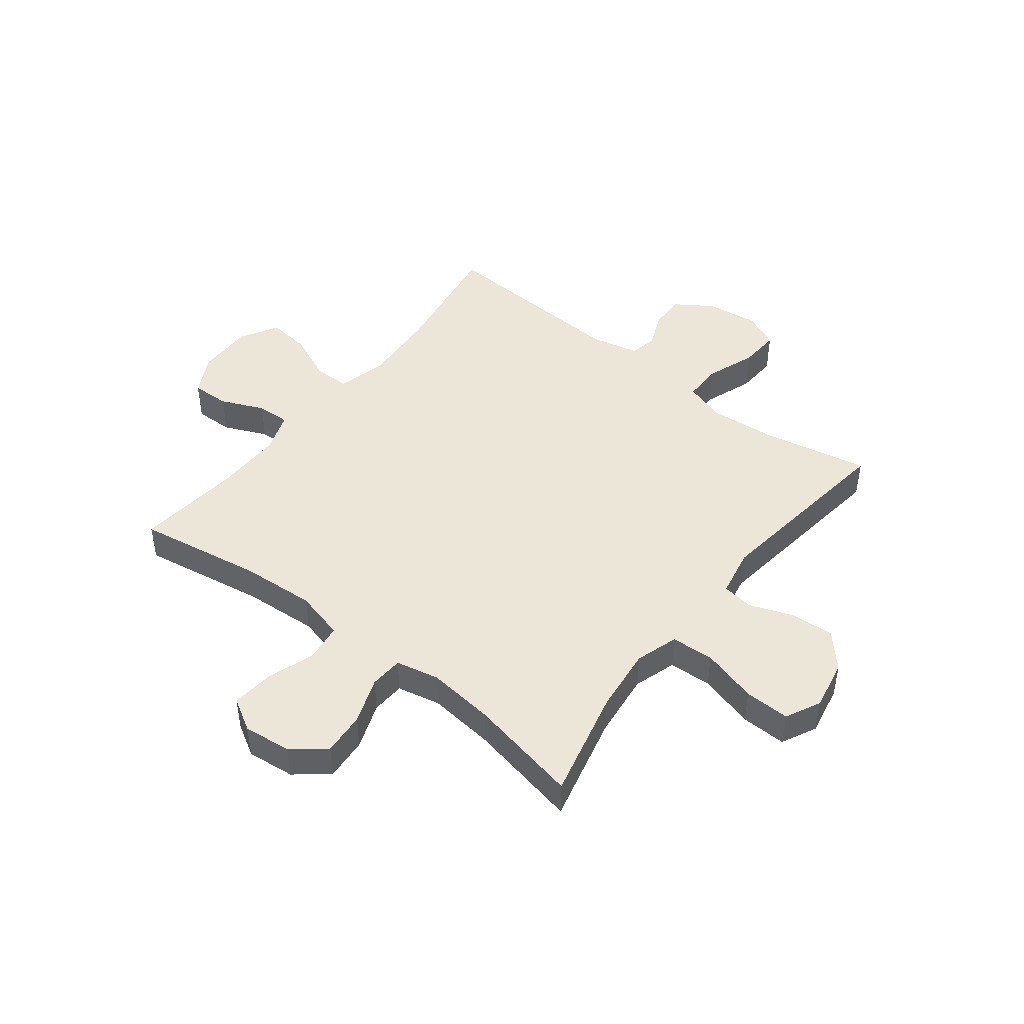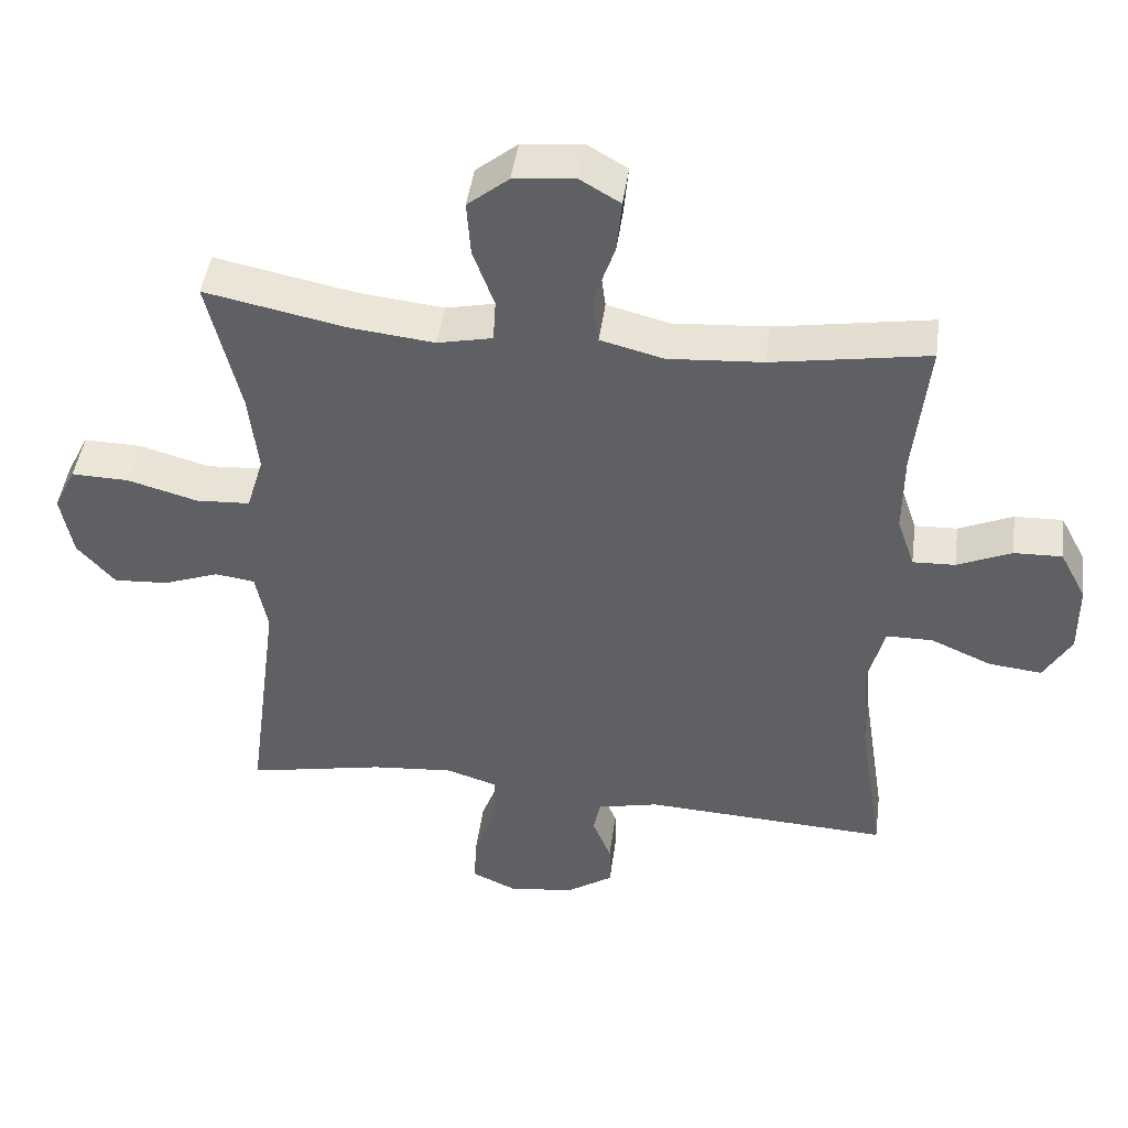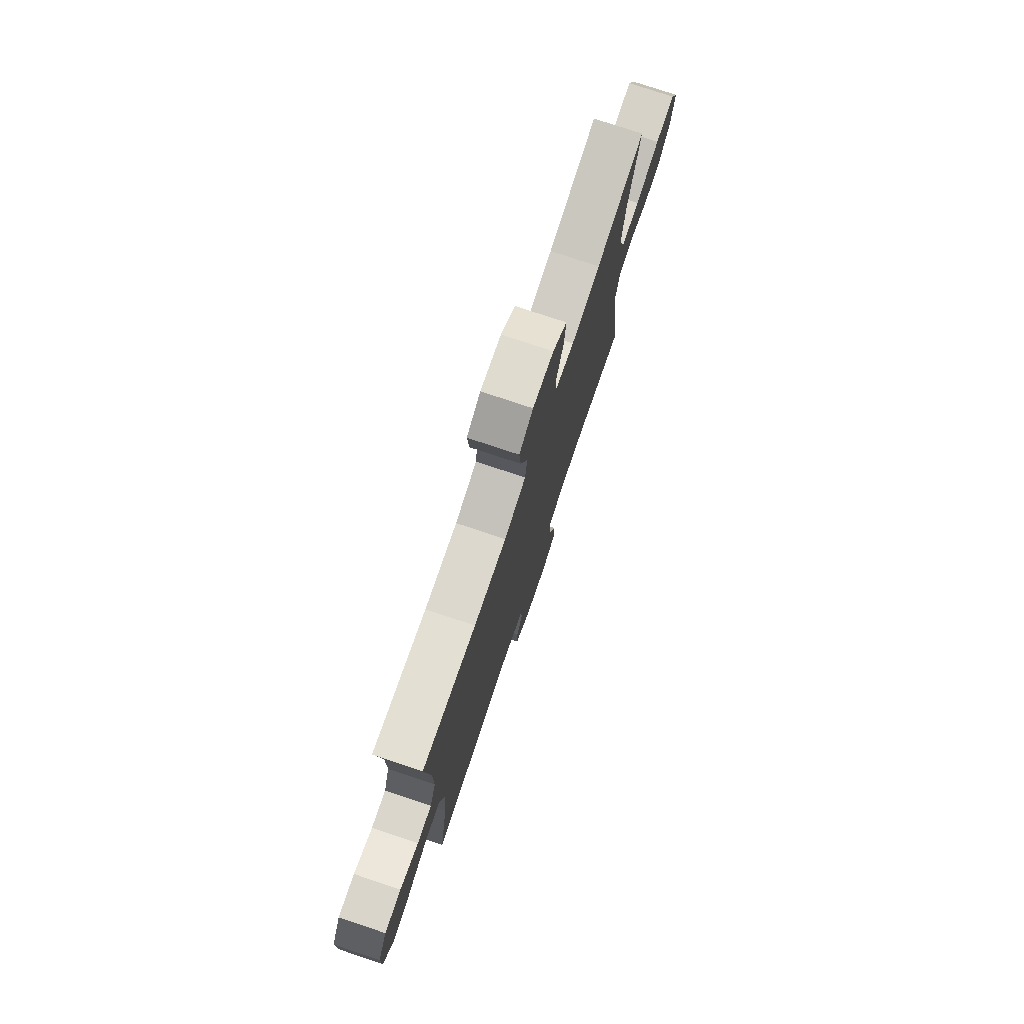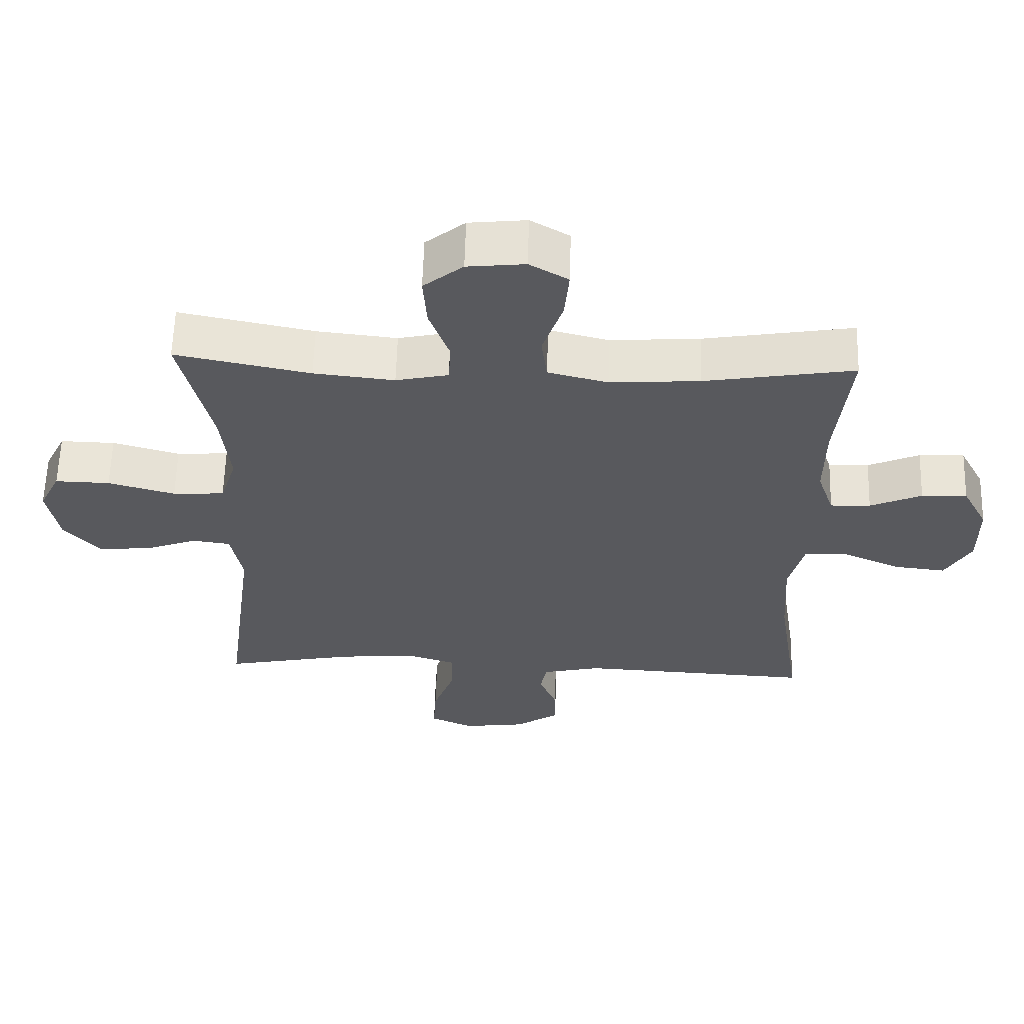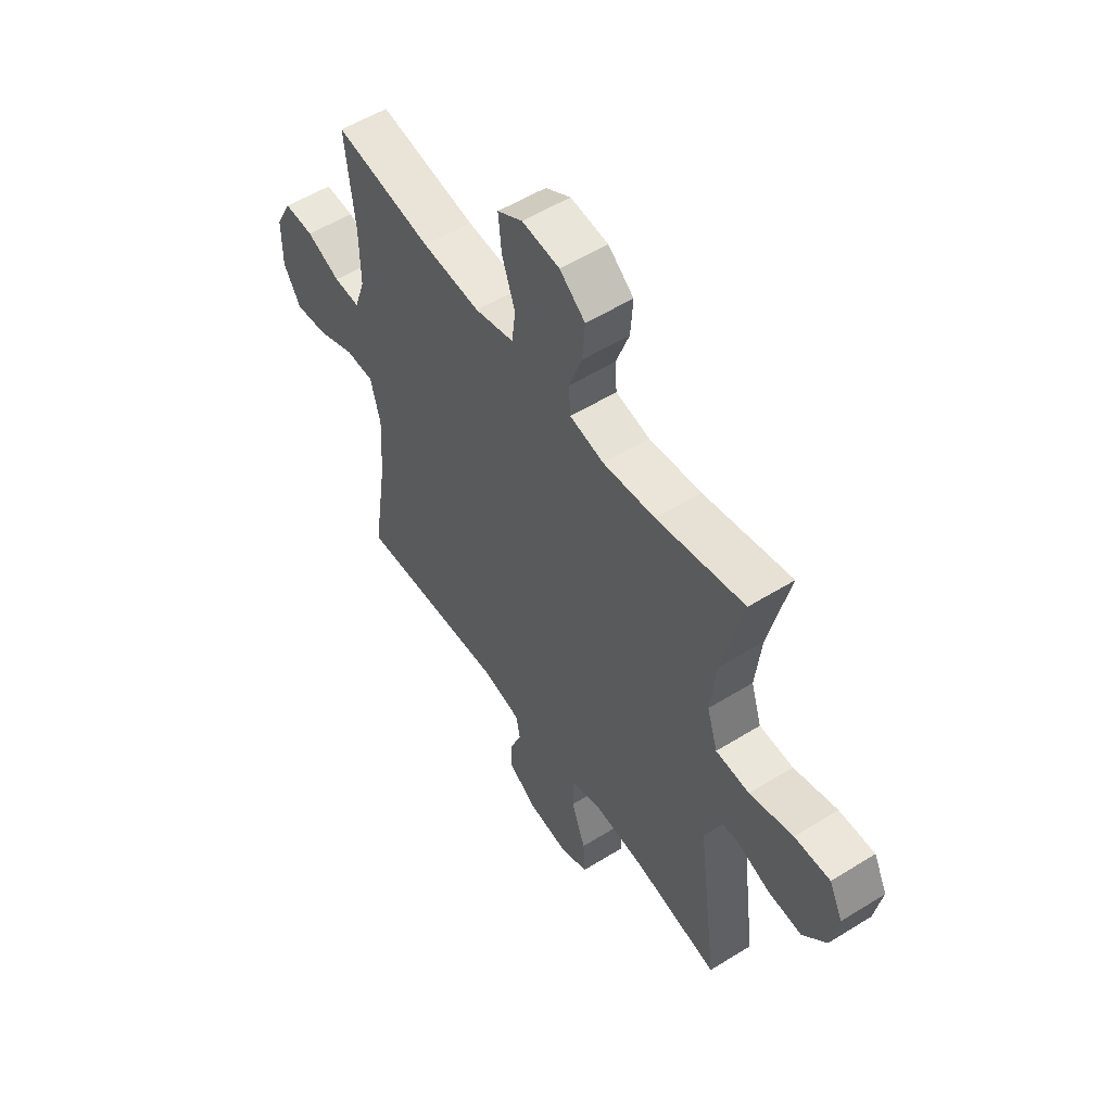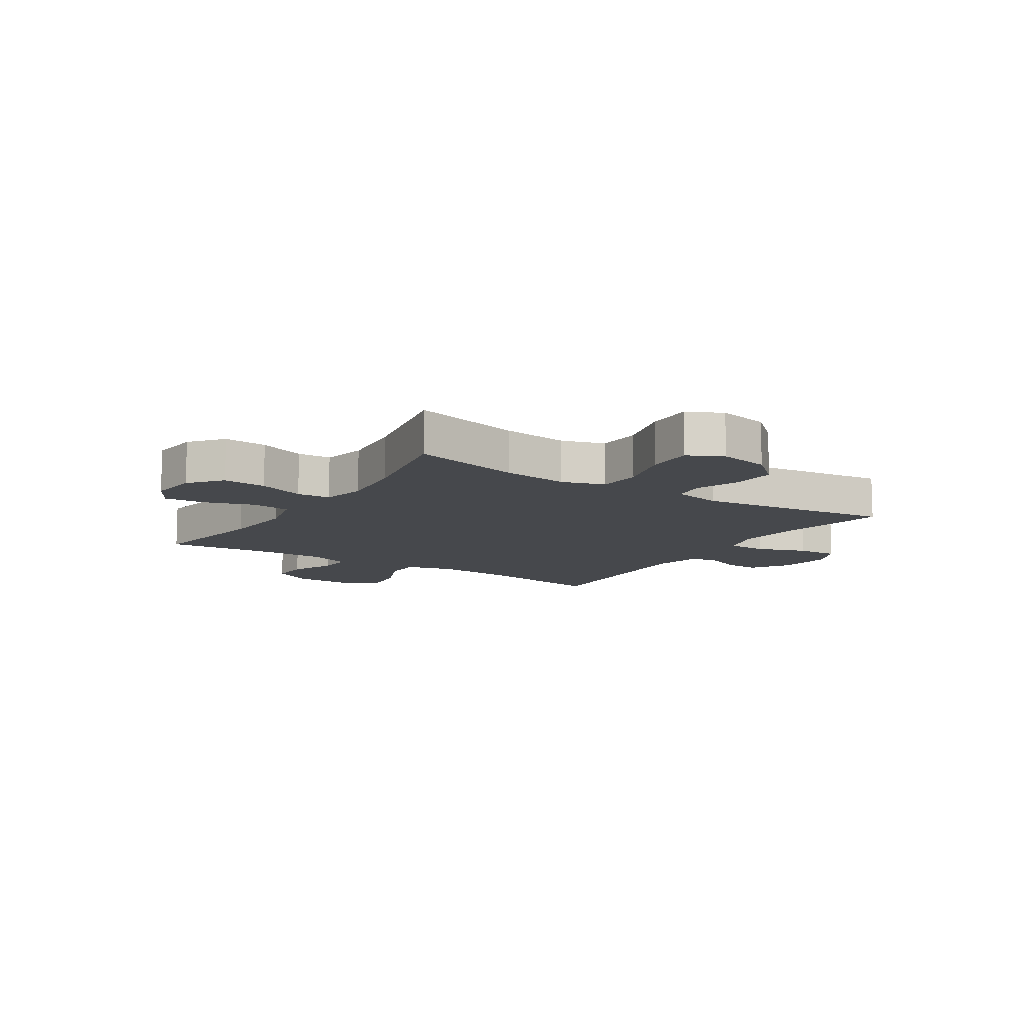
<metadata>
{"format":"obj","ext":"obj","renderer":"f3d","projection":"perspective","resolution":1024,"background":"white","views":[{"elev":46.3,"azim":37.9,"up":"+Y"},{"elev":45.1,"azim":-172.3,"up":"+Z"},{"elev":76.6,"azim":-71.5,"up":"+Z"},{"elev":59.8,"azim":-178.4,"up":"+Z"},{"elev":54.4,"azim":56.6,"up":"+Z"},{"elev":-11.2,"azim":57.0,"up":"+Y"}]}
</metadata>
<code>
o path636
v -0.4758 0.0375 0.3052
v -0.4746 0.0375 0.1882
v -0.4997 0.0375 0.1149
v -0.5607 0.0375 0.1175
v -0.6388 0.0375 0.1517
v -0.7079 0.0375 0.154
v -0.746 0.0375 0.08211
v -0.7466 0.0375 -0.02039
v -0.707 0.0375 -0.08866
v -0.6303 0.0375 -0.08017
v -0.5426 0.0375 -0.04175
v -0.4758 0.0375 -0.0426
v -0.453 0.0375 -0.1305
v -0.4616 0.0375 -0.2678
v -0.4972 0.0375 -0.4986
v -0.144 0.0375 -0.4802
v -0.05508 0.0375 -0.5004
v -0.04543 0.0375 -0.5499
v -0.07228 0.0375 -0.6156
v -0.07344 0.0375 -0.6791
v -0.006909 0.0375 -0.7232
v 0.08837 0.0375 -0.7359
v 0.1532 0.0375 -0.7066
v 0.1486 0.0375 -0.6326
v 0.1155 0.0375 -0.5424
v 0.115 0.0375 -0.4724
v 0.1895 0.0375 -0.4491
v 0.307 0.0375 -0.4593
v 0.5047 0.0375 -0.4986
v 0.458 0.0375 -0.1454
v 0.4751 0.0375 -0.0574
v 0.5324 0.0375 -0.04949
v 0.6126 0.0375 -0.07912
v 0.6911 0.0375 -0.08414
v 0.7457 0.0375 -0.02233
v 0.7628 0.0375 0.06898
v 0.7312 0.0375 0.1325
v 0.6484 0.0375 0.1305
v 0.5472 0.0375 0.1022
v 0.469 0.0375 0.1068
v 0.4442 0.0375 0.1847
v 0.4576 0.0375 0.3039
v 0.5047 0.0375 0.5031
v 0.3011 0.0375 0.4617
v 0.1793 0.0375 0.4484
v 0.09996 0.0375 0.4656
v 0.09613 0.0375 0.5266
v 0.1268 0.0375 0.6109
v 0.1324 0.0375 0.6895
v 0.07286 0.0375 0.7377
v -0.01452 0.0375 0.747
v -0.07303 0.0375 0.7128
v -0.06579 0.0375 0.6371
v -0.03539 0.0375 0.5477
v -0.04424 0.0375 0.4791
v -0.135 0.0375 0.4559
v -0.2711 0.0375 0.4654
v -0.4972 0.0375 0.5031
v -0.4758 -0.0375 0.3052
v -0.4746 -0.0375 0.1882
v -0.4997 -0.0375 0.1149
v -0.5607 -0.0375 0.1175
v -0.6388 -0.0375 0.1517
v -0.7079 -0.0375 0.154
v -0.746 -0.0375 0.08211
v -0.7466 -0.0375 -0.02039
v -0.707 -0.0375 -0.08866
v -0.6303 -0.0375 -0.08017
v -0.5426 -0.0375 -0.04175
v -0.4758 -0.0375 -0.0426
v -0.453 -0.0375 -0.1305
v -0.4616 -0.0375 -0.2678
v -0.4972 -0.0375 -0.4986
v -0.144 -0.0375 -0.4802
v -0.05508 -0.0375 -0.5004
v -0.04543 -0.0375 -0.5499
v -0.07228 -0.0375 -0.6156
v -0.07344 -0.0375 -0.6791
v -0.006909 -0.0375 -0.7232
v 0.08837 -0.0375 -0.7359
v 0.1532 -0.0375 -0.7066
v 0.1486 -0.0375 -0.6326
v 0.1155 -0.0375 -0.5424
v 0.115 -0.0375 -0.4724
v 0.1895 -0.0375 -0.4491
v 0.307 -0.0375 -0.4593
v 0.5047 -0.0375 -0.4986
v 0.458 -0.0375 -0.1454
v 0.4751 -0.0375 -0.0574
v 0.5324 -0.0375 -0.04949
v 0.6126 -0.0375 -0.07912
v 0.6911 -0.0375 -0.08414
v 0.7457 -0.0375 -0.02233
v 0.7628 -0.0375 0.06898
v 0.7312 -0.0375 0.1325
v 0.6484 -0.0375 0.1305
v 0.5472 -0.0375 0.1022
v 0.469 -0.0375 0.1068
v 0.4442 -0.0375 0.1847
v 0.4576 -0.0375 0.3039
v 0.5047 -0.0375 0.5031
v 0.3011 -0.0375 0.4617
v 0.1793 -0.0375 0.4484
v 0.09996 -0.0375 0.4656
v 0.09613 -0.0375 0.5266
v 0.1268 -0.0375 0.6109
v 0.1324 -0.0375 0.6895
v 0.07286 -0.0375 0.7377
v -0.01452 -0.0375 0.747
v -0.07303 -0.0375 0.7128
v -0.06579 -0.0375 0.6371
v -0.03539 -0.0375 0.5477
v -0.04424 -0.0375 0.4791
v -0.135 -0.0375 0.4559
v -0.2711 -0.0375 0.4654
v -0.4972 -0.0375 0.5031
v 0.07286 0.0375 0.7377
v -0.01452 0.0375 0.747
v -0.07303 0.0375 0.7128
v -0.07303 0.0375 0.7128
v 0.1324 0.0375 0.6895
v -0.06579 0.0375 0.6371
v 0.1268 0.0375 0.6109
v -0.03539 0.0375 0.5477
v 0.09613 0.0375 0.5266
v -0.04424 0.0375 0.4791
v -0.04424 0.0375 0.4791
v 0.09996 0.0375 0.4656
v 0.09996 0.0375 0.4656
v -0.2711 0.0375 0.4654
v -0.4972 0.0375 0.5031
v -0.4972 0.0375 0.5031
v 0.5047 0.0375 0.5031
v 0.5047 0.0375 0.5031
v 0.3011 0.0375 0.4617
v -0.135 0.0375 0.4559
v 0.1793 0.0375 0.4484
v -0.4758 0.0375 0.3052
v 0.4576 0.0375 0.3039
v -0.4746 0.0375 0.1882
v 0.4442 0.0375 0.1847
v -0.4997 0.0375 0.1149
v -0.4997 0.0375 0.1149
v 0.469 0.0375 0.1068
v 0.469 0.0375 0.1068
v -0.6388 0.0375 0.1517
v -0.7079 0.0375 0.154
v -0.7079 0.0375 0.154
v -0.746 0.0375 0.08211
v -0.5607 0.0375 0.1175
v 0.7628 0.0375 0.06898
v 0.7312 0.0375 0.1325
v 0.7312 0.0375 0.1325
v 0.6484 0.0375 0.1305
v 0.5472 0.0375 0.1022
v -0.7466 0.0375 -0.02039
v 0.7457 0.0375 -0.02233
v -0.707 0.0375 -0.08866
v -0.707 0.0375 -0.08866
v 0.6911 0.0375 -0.08414
v -0.5426 0.0375 -0.04175
v -0.4758 0.0375 -0.0426
v -0.4758 0.0375 -0.0426
v -0.6303 0.0375 -0.08017
v -0.453 0.0375 -0.1305
v 0.6126 0.0375 -0.07912
v 0.5324 0.0375 -0.04949
v 0.4751 0.0375 -0.0574
v 0.4751 0.0375 -0.0574
v 0.458 0.0375 -0.1454
v -0.4616 0.0375 -0.2678
v 0.5047 0.0375 -0.4986
v 0.5047 0.0375 -0.4986
v 0.1895 0.0375 -0.4491
v 0.307 0.0375 -0.4593
v 0.115 0.0375 -0.4724
v 0.115 0.0375 -0.4724
v -0.4972 0.0375 -0.4986
v -0.4972 0.0375 -0.4986
v -0.144 0.0375 -0.4802
v 0.1155 0.0375 -0.5424
v -0.05508 0.0375 -0.5004
v -0.05508 0.0375 -0.5004
v -0.04543 0.0375 -0.5499
v 0.1486 0.0375 -0.6326
v -0.07228 0.0375 -0.6156
v -0.07344 0.0375 -0.6791
v 0.1532 0.0375 -0.7066
v 0.1532 0.0375 -0.7066
v -0.006909 0.0375 -0.7232
v 0.08837 0.0375 -0.7359
v 0.07286 -0.0375 0.7377
v -0.01452 -0.0375 0.747
v -0.07303 -0.0375 0.7128
v -0.07303 -0.0375 0.7128
v 0.1324 -0.0375 0.6895
v -0.06579 -0.0375 0.6371
v 0.1268 -0.0375 0.6109
v -0.03539 -0.0375 0.5477
v 0.09613 -0.0375 0.5266
v -0.04424 -0.0375 0.4791
v -0.04424 -0.0375 0.4791
v 0.09996 -0.0375 0.4656
v 0.09996 -0.0375 0.4656
v -0.2711 -0.0375 0.4654
v -0.4972 -0.0375 0.5031
v -0.4972 -0.0375 0.5031
v 0.5047 -0.0375 0.5031
v 0.5047 -0.0375 0.5031
v 0.3011 -0.0375 0.4617
v -0.135 -0.0375 0.4559
v 0.1793 -0.0375 0.4484
v -0.4758 -0.0375 0.3052
v 0.4576 -0.0375 0.3039
v -0.4746 -0.0375 0.1882
v 0.4442 -0.0375 0.1847
v -0.4997 -0.0375 0.1149
v -0.4997 -0.0375 0.1149
v 0.469 -0.0375 0.1068
v 0.469 -0.0375 0.1068
v -0.6388 -0.0375 0.1517
v -0.7079 -0.0375 0.154
v -0.7079 -0.0375 0.154
v -0.746 -0.0375 0.08211
v -0.5607 -0.0375 0.1175
v 0.7628 -0.0375 0.06898
v 0.7312 -0.0375 0.1325
v 0.7312 -0.0375 0.1325
v 0.6484 -0.0375 0.1305
v 0.5472 -0.0375 0.1022
v -0.7466 -0.0375 -0.02039
v 0.7457 -0.0375 -0.02233
v -0.707 -0.0375 -0.08866
v -0.707 -0.0375 -0.08866
v 0.6911 -0.0375 -0.08414
v -0.5426 -0.0375 -0.04175
v -0.4758 -0.0375 -0.0426
v -0.4758 -0.0375 -0.0426
v -0.6303 -0.0375 -0.08017
v -0.453 -0.0375 -0.1305
v 0.6126 -0.0375 -0.07912
v 0.5324 -0.0375 -0.04949
v 0.4751 -0.0375 -0.0574
v 0.4751 -0.0375 -0.0574
v 0.458 -0.0375 -0.1454
v -0.4616 -0.0375 -0.2678
v 0.5047 -0.0375 -0.4986
v 0.5047 -0.0375 -0.4986
v 0.1895 -0.0375 -0.4491
v 0.307 -0.0375 -0.4593
v 0.115 -0.0375 -0.4724
v 0.115 -0.0375 -0.4724
v -0.4972 -0.0375 -0.4986
v -0.4972 -0.0375 -0.4986
v -0.144 -0.0375 -0.4802
v 0.1155 -0.0375 -0.5424
v -0.05508 -0.0375 -0.5004
v -0.05508 -0.0375 -0.5004
v -0.04543 -0.0375 -0.5499
v 0.1486 -0.0375 -0.6326
v -0.07228 -0.0375 -0.6156
v -0.07344 -0.0375 -0.6791
v 0.1532 -0.0375 -0.7066
v 0.1532 -0.0375 -0.7066
v -0.006909 -0.0375 -0.7232
v 0.08837 -0.0375 -0.7359
f 240 245 243
f 245 250 247
f 203 216 212
f 192 198 196
f 260 265 266
f 201 200 199
f 243 242 219
f 255 246 253
f 236 225 239
f 240 243 203
f 211 240 203
f 262 265 261
f 241 232 229
f 192 197 198
f 257 251 255
f 229 232 226
f 241 230 242
f 225 236 217
f 231 239 224
f 260 259 265
f 192 193 197
f 230 241 229
f 213 205 206
f 237 240 211
f 233 239 231
f 205 215 211
f 256 259 260
f 259 256 257
f 219 242 230
f 257 256 251
f 215 237 211
f 245 251 249
f 260 266 263
f 203 243 216
f 198 199 200
f 216 243 219
f 255 251 240
f 211 203 201
f 197 193 194
f 246 255 240
f 213 215 205
f 229 226 227
f 200 201 203
f 221 224 225
f 217 237 215
f 217 236 237
f 232 241 235
f 261 265 259
f 251 245 240
f 212 216 210
f 224 239 225
f 222 224 221
f 245 249 250
f 199 198 197
f 216 214 210
f 210 214 208
f 50 51 109 108
f 51 120 195 109
f 49 50 108 107
f 52 53 111 110
f 48 49 107 106
f 53 54 112 111
f 47 48 106 105
f 54 127 202 112
f 129 47 105 204
f 57 132 207 115
f 134 44 102 209
f 55 56 114 113
f 45 46 104 103
f 56 57 115 114
f 44 45 103 102
f 58 1 59 116
f 42 43 101 100
f 1 2 60 59
f 41 42 100 99
f 2 143 218 60
f 145 41 99 220
f 5 148 223 63
f 6 7 65 64
f 4 5 63 62
f 36 153 228 94
f 37 38 96 95
f 38 39 97 96
f 3 4 62 61
f 39 40 98 97
f 7 8 66 65
f 35 36 94 93
f 8 159 234 66
f 34 35 93 92
f 11 163 238 69
f 10 11 69 68
f 9 10 68 67
f 12 13 71 70
f 33 34 92 91
f 32 33 91 90
f 169 32 90 244
f 30 31 89 88
f 13 14 72 71
f 173 30 88 248
f 27 28 86 85
f 177 27 85 252
f 179 16 74 254
f 14 15 73 72
f 25 26 84 83
f 16 183 258 74
f 28 29 87 86
f 17 18 76 75
f 24 25 83 82
f 18 19 77 76
f 19 20 78 77
f 189 24 82 264
f 20 21 79 78
f 22 23 81 80
f 21 22 80 79
f 165 168 170
f 170 172 175
f 128 137 141
f 117 121 123
f 185 191 190
f 126 124 125
f 168 144 167
f 180 178 171
f 161 164 150
f 165 128 168
f 136 128 165
f 187 186 190
f 166 154 157
f 117 123 122
f 182 180 176
f 154 151 157
f 166 167 155
f 150 142 161
f 156 149 164
f 185 190 184
f 117 122 118
f 155 154 166
f 138 131 130
f 162 136 165
f 158 156 164
f 130 136 140
f 181 185 184
f 184 182 181
f 144 155 167
f 182 176 181
f 140 136 162
f 170 174 176
f 185 188 191
f 128 141 168
f 123 125 124
f 141 144 168
f 180 165 176
f 136 126 128
f 122 119 118
f 171 165 180
f 138 130 140
f 154 152 151
f 125 128 126
f 146 150 149
f 142 140 162
f 142 162 161
f 157 160 166
f 186 184 190
f 176 165 170
f 137 135 141
f 149 150 164
f 147 146 149
f 170 175 174
f 124 122 123
f 141 135 139
f 135 133 139

</code>
